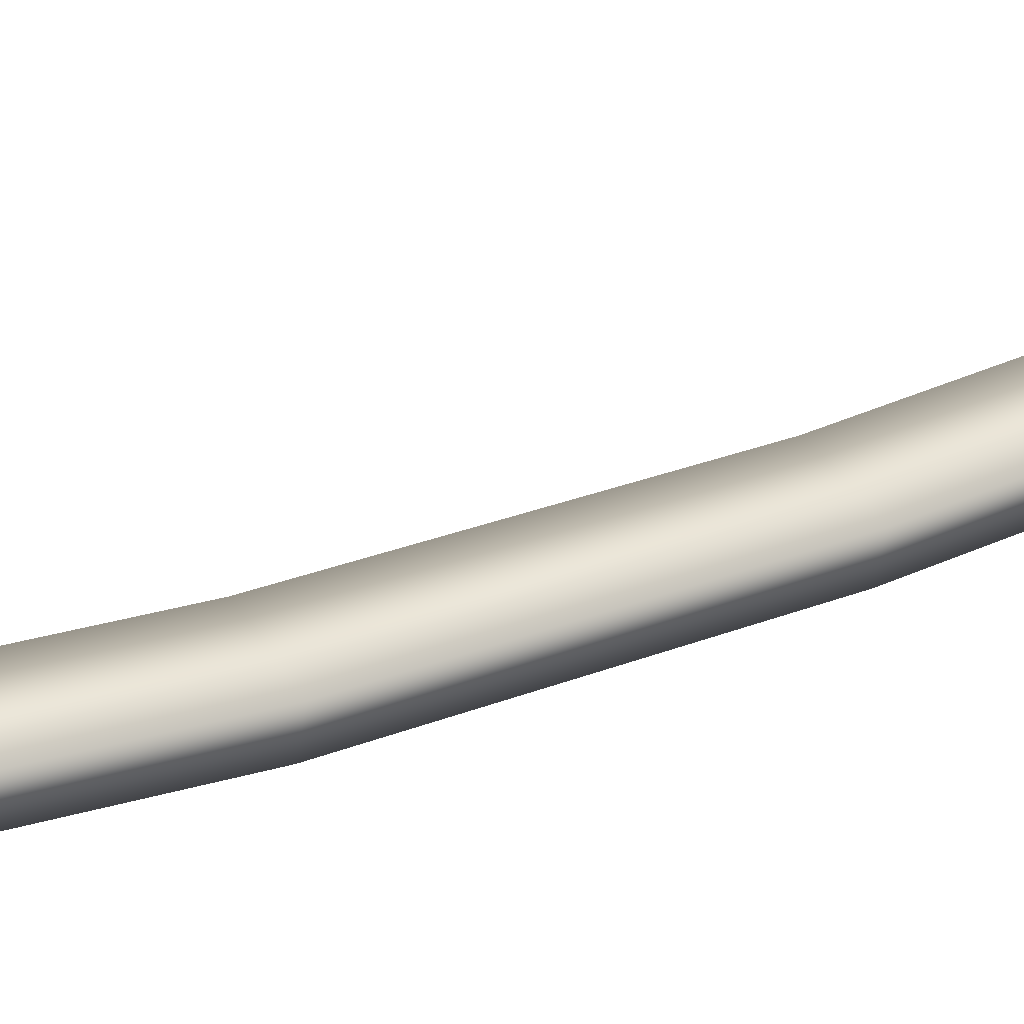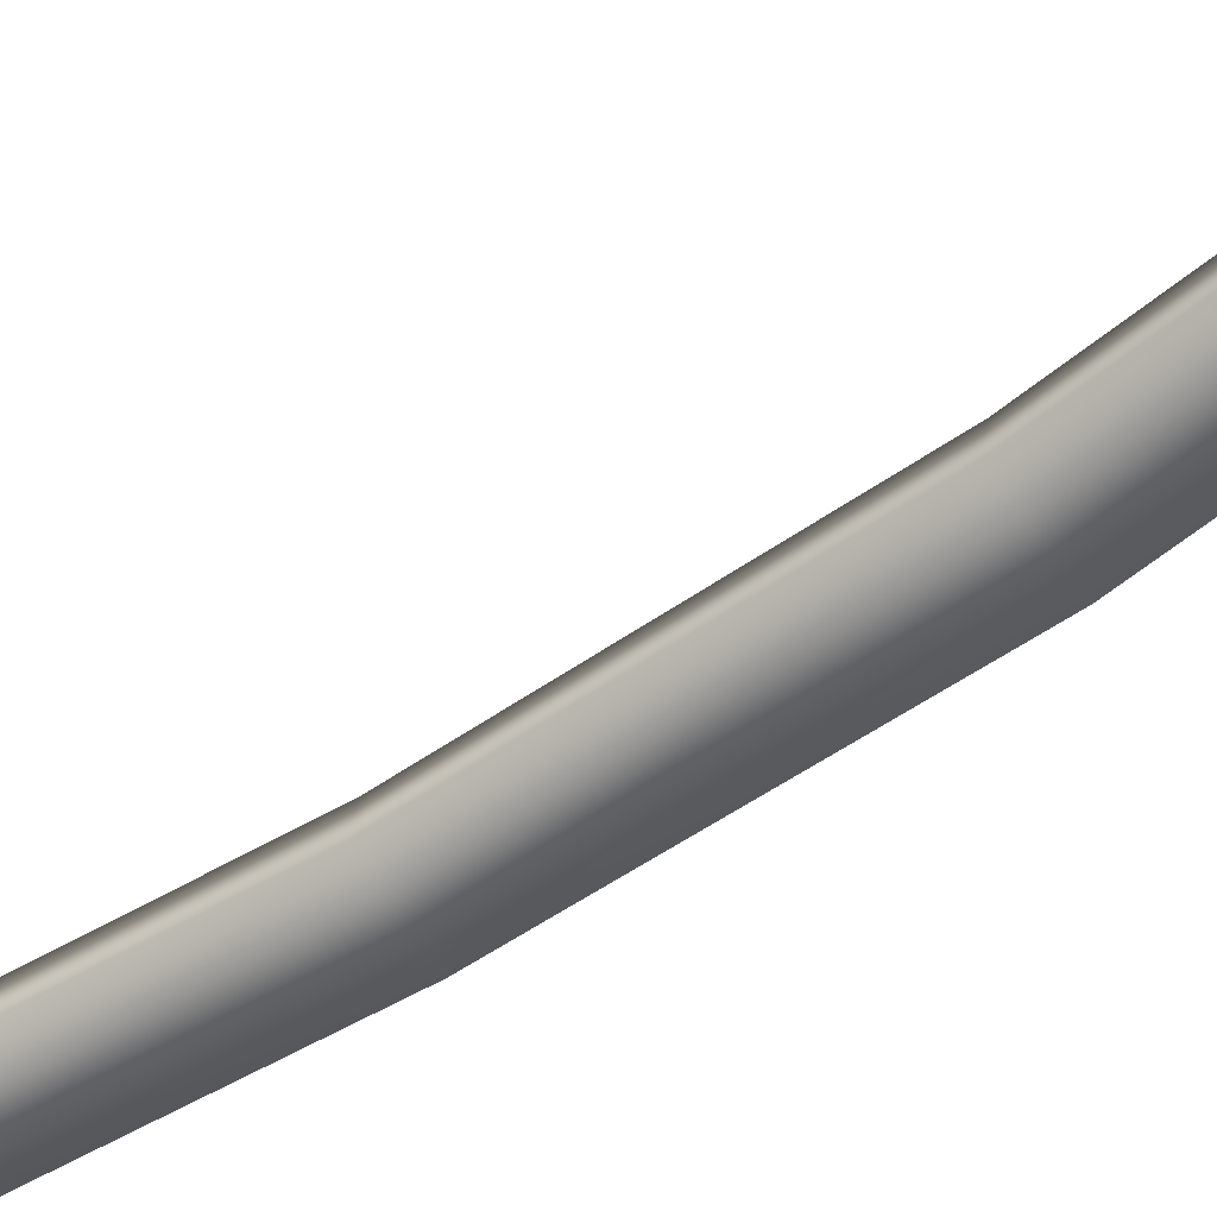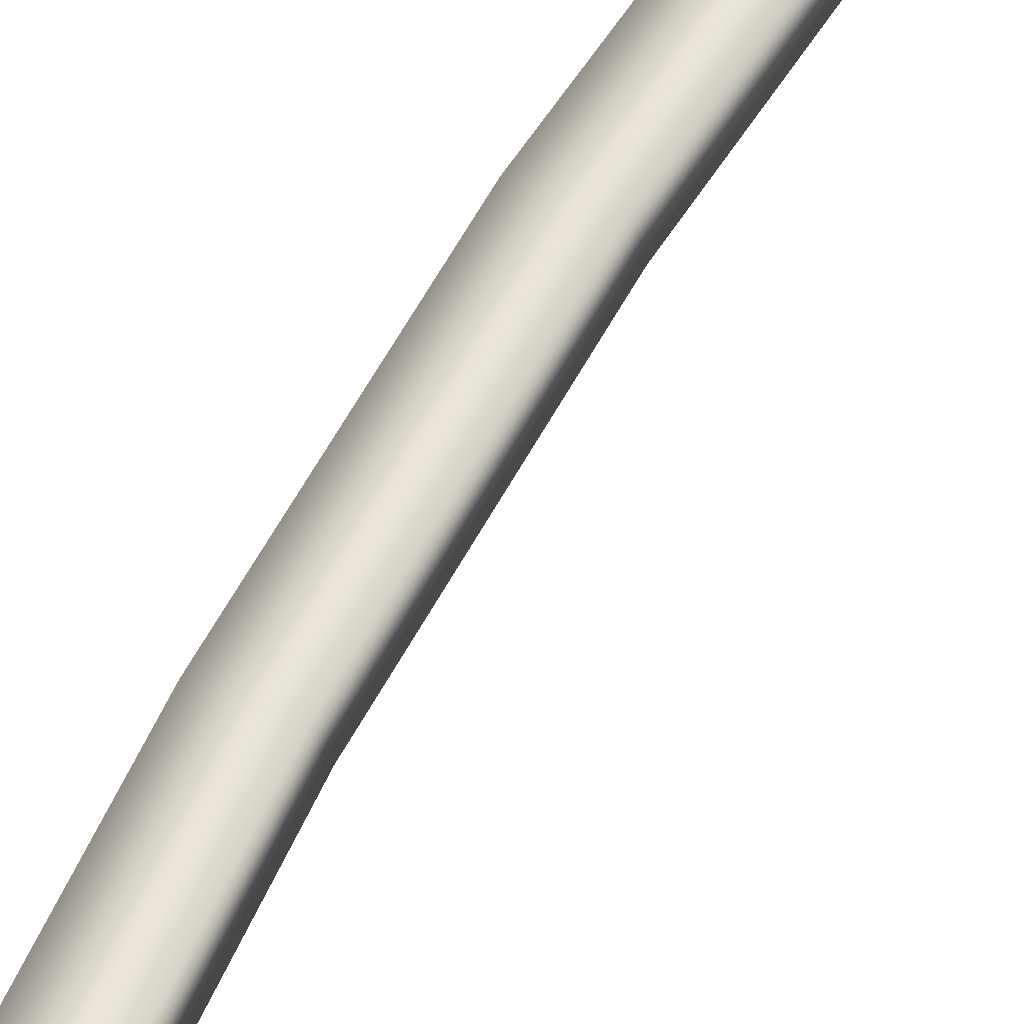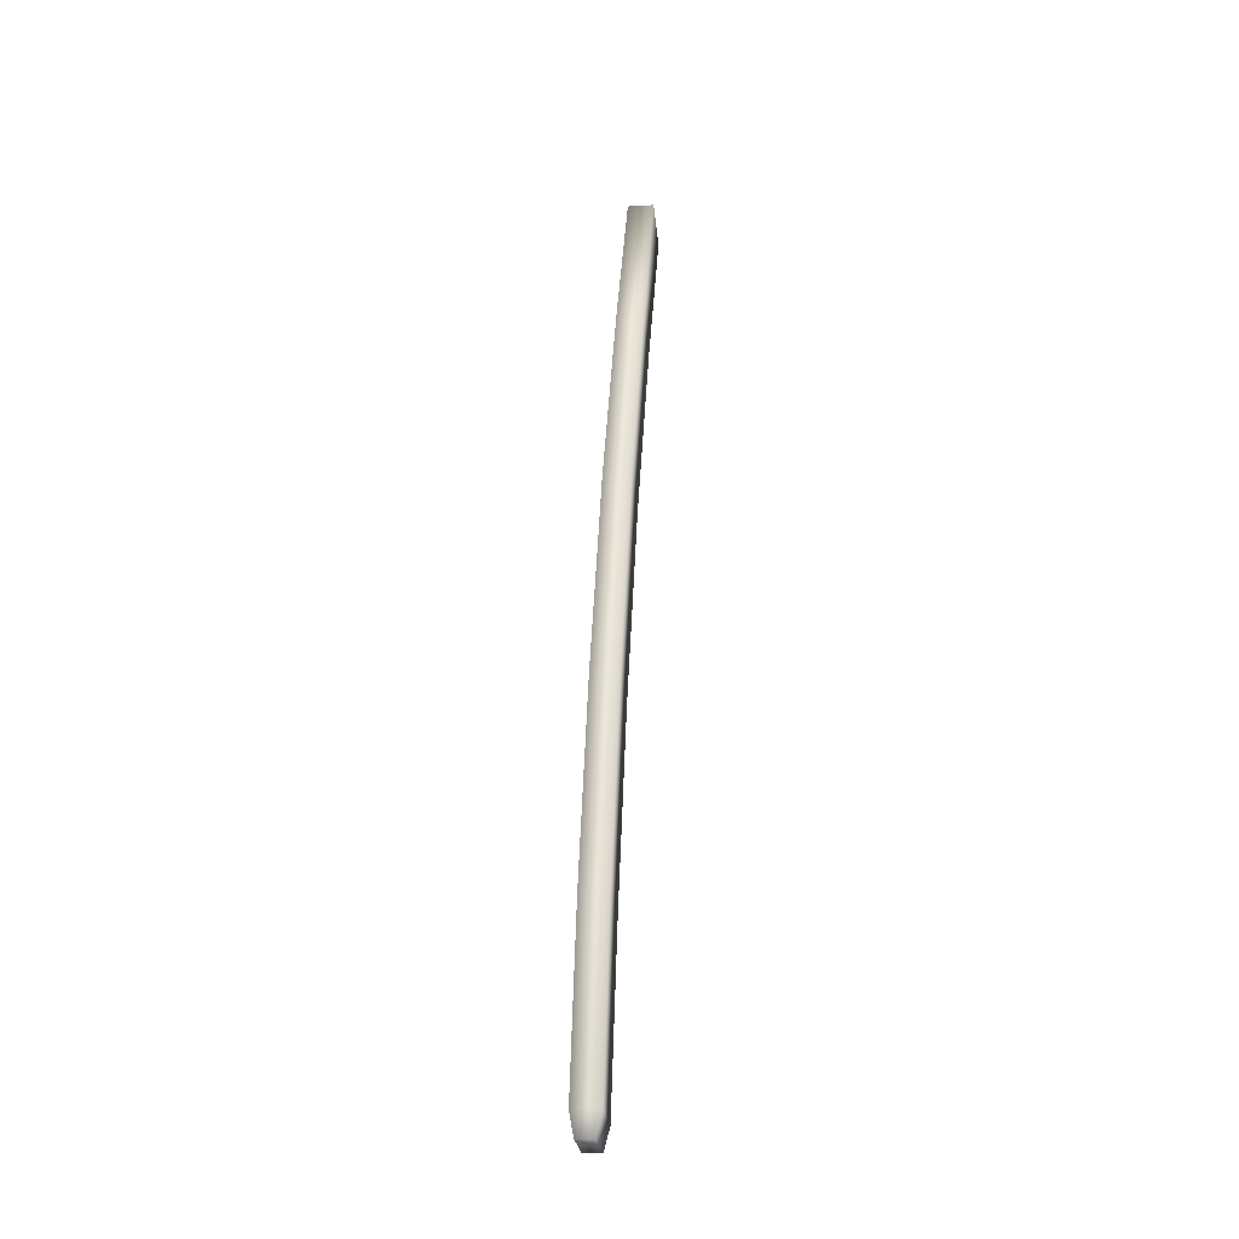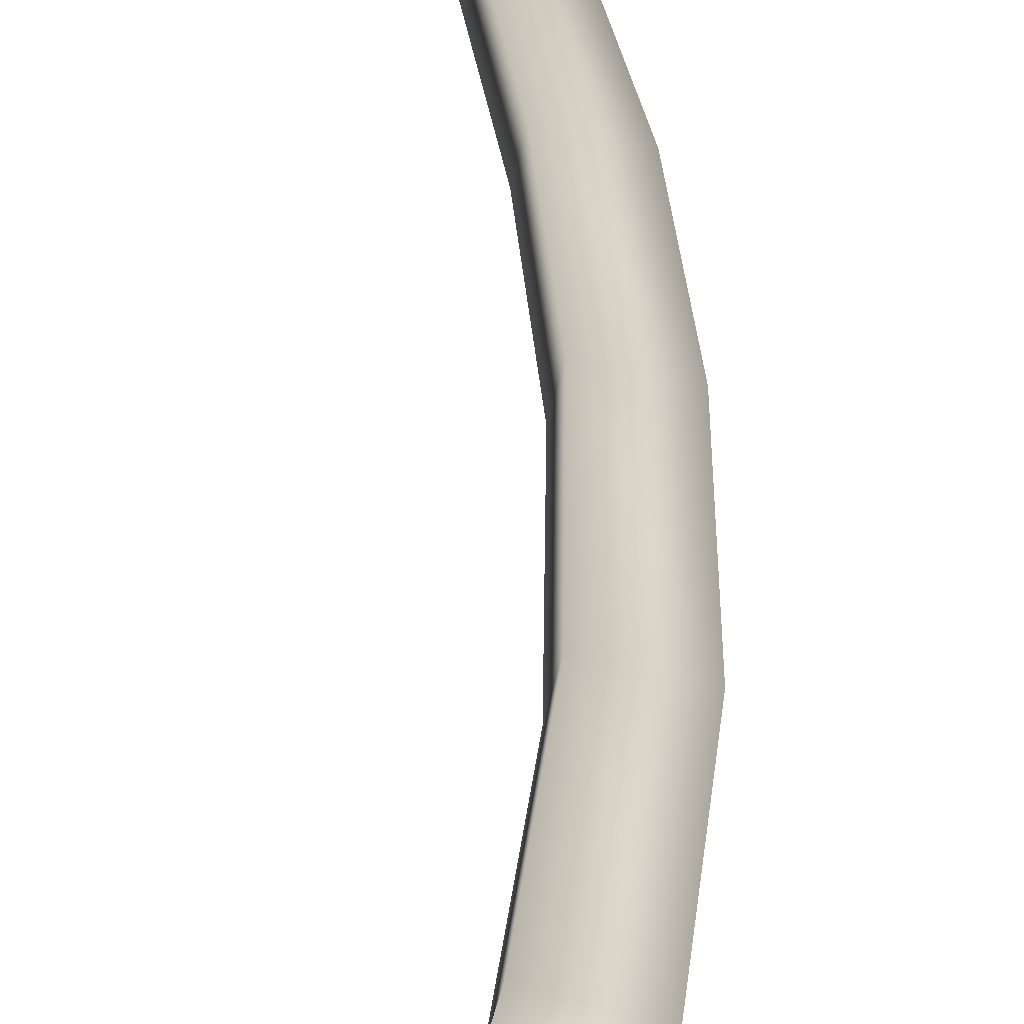
<metadata>
{"format":"obj","ext":"obj","renderer":"f3d","projection":"perspective","resolution":1024,"background":"white","views":[{"elev":29.5,"azim":-112.0,"up":"+Z"},{"elev":-49.6,"azim":137.6,"up":"+Z"},{"elev":57.1,"azim":38.3,"up":"+Z"},{"elev":-44.9,"azim":-97.0,"up":"+Y"},{"elev":27.7,"azim":-169.2,"up":"+Z"}]}
</metadata>
<code>
v  -3.941 25.84 -5.075
v  -4.78 25.6 -1.572
v  2.702 26.01 -3.473
v  1.864 25.76 0.03011
v  26.08 -105.8 -6.564
v  25.55 -106 -4.35
v  20.51 -107.5 -8.018
v  19.98 -107.7 -5.804
v  -2.972 1.662 -6.563
v  -3.811 1.413 -3.06
v  -0.9827 -26.97 -4.4
v  -0.1441 -26.72 -7.903
v  2.832 1.58 -1.457
v  3.671 1.829 -4.96
v  6.465 -25.68 -6.247
v  5.626 -25.93 -2.745
v  5.259 -55.82 -8.679
v  4.42 -56.07 -5.176
v  10.8 -54.67 -3.55
v  11.64 -54.42 -7.052
v  11.97 -81.99 -8.932
v  11.13 -82.24 -5.429
v  17.42 -80.49 -3.799
v  18.26 -80.24 -7.302
v  18.84 -104.8 -5.19
v  19.68 -104.6 -8.693
v  25.35 -103 -7.219
v  24.51 -103.2 -3.716
f 1 2 3
f 4 3 2
f 5 6 7
f 8 7 6
f 1 9 2
f 10 2 9
f 10 9 11
f 12 11 9
f 4 13 3
f 14 3 13
f 14 13 15
f 16 15 13
f 3 14 1
f 9 1 14
f 9 14 12
f 15 12 14
f 2 10 4
f 13 4 10
f 13 10 16
f 11 16 10
f 17 18 12
f 11 12 18
f 19 20 16
f 15 16 20
f 20 17 15
f 12 15 17
f 18 19 11
f 16 11 19
f 21 22 17
f 18 17 22
f 23 24 19
f 20 19 24
f 24 21 20
f 17 20 21
f 22 23 18
f 19 18 23
f 8 25 7
f 26 7 25
f 26 25 21
f 22 21 25
f 5 27 6
f 28 6 27
f 28 27 23
f 24 23 27
f 7 26 5
f 27 5 26
f 27 26 24
f 21 24 26
f 6 28 8
f 25 8 28
f 25 28 22
f 23 22 28

</code>
